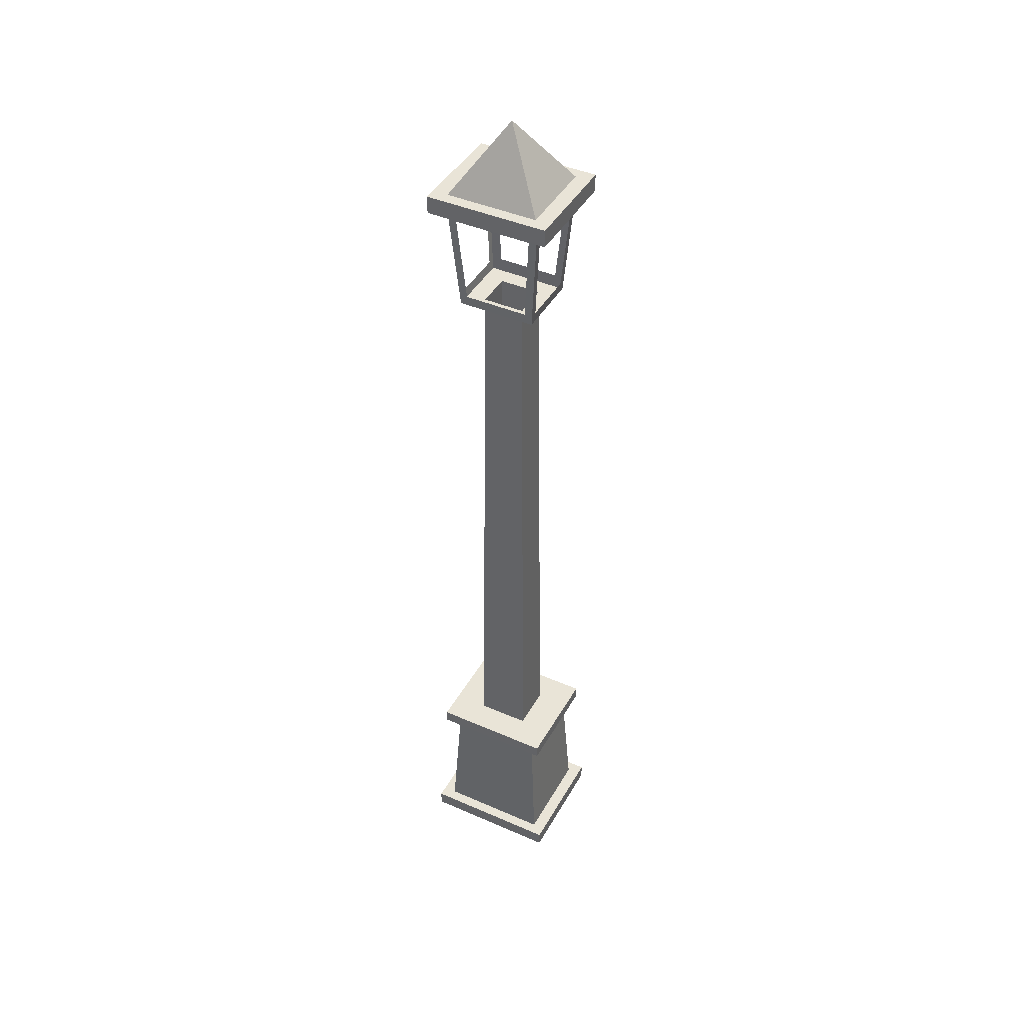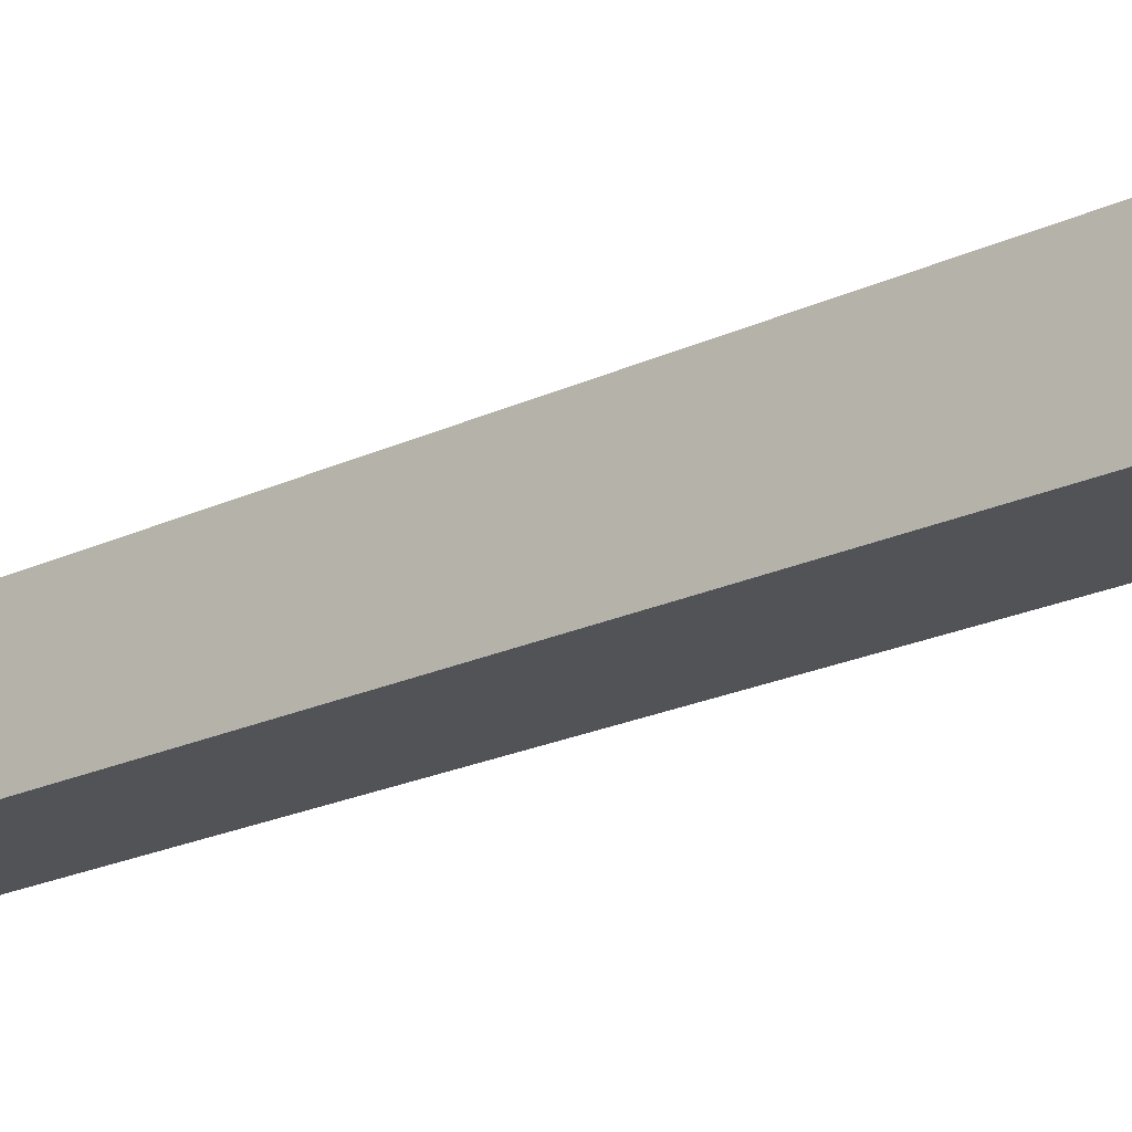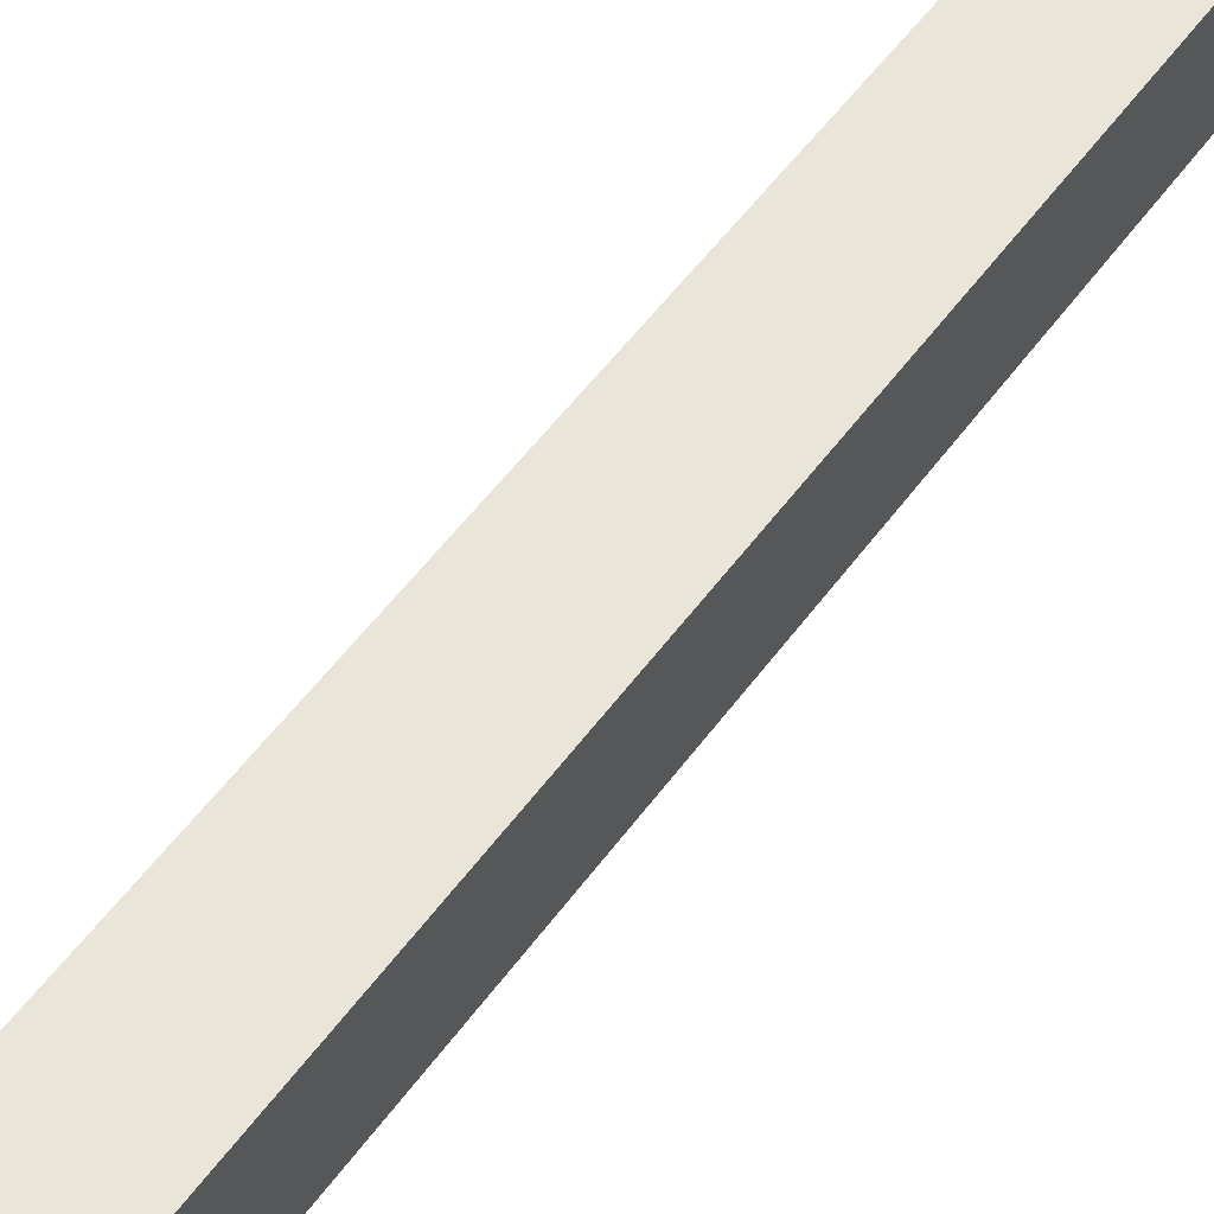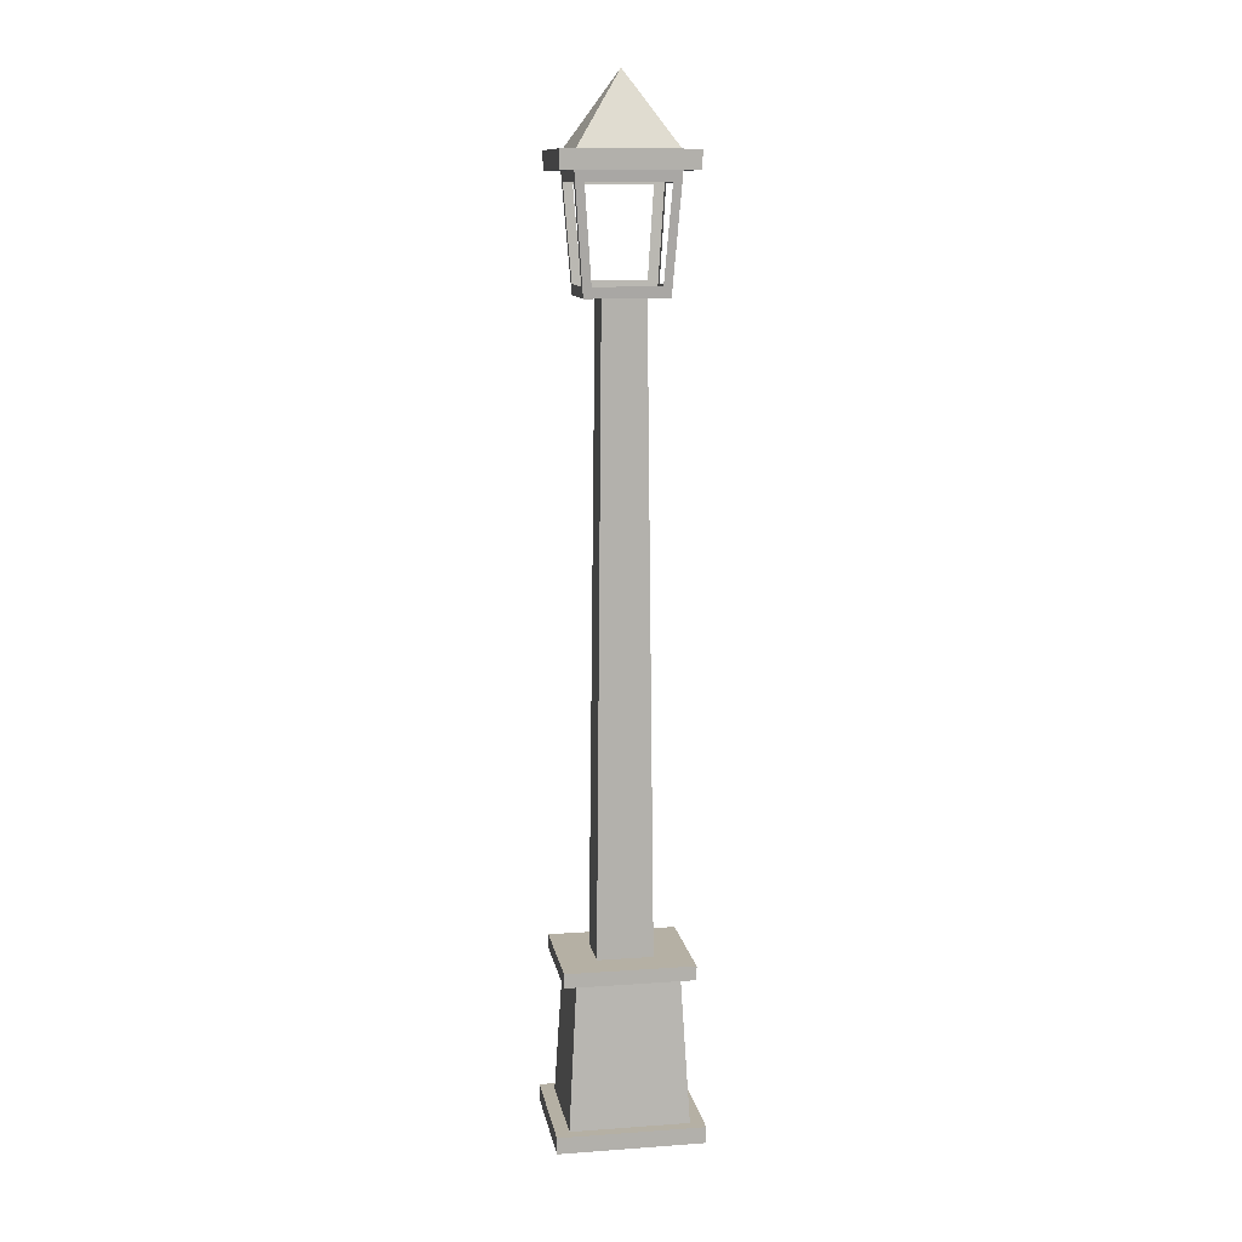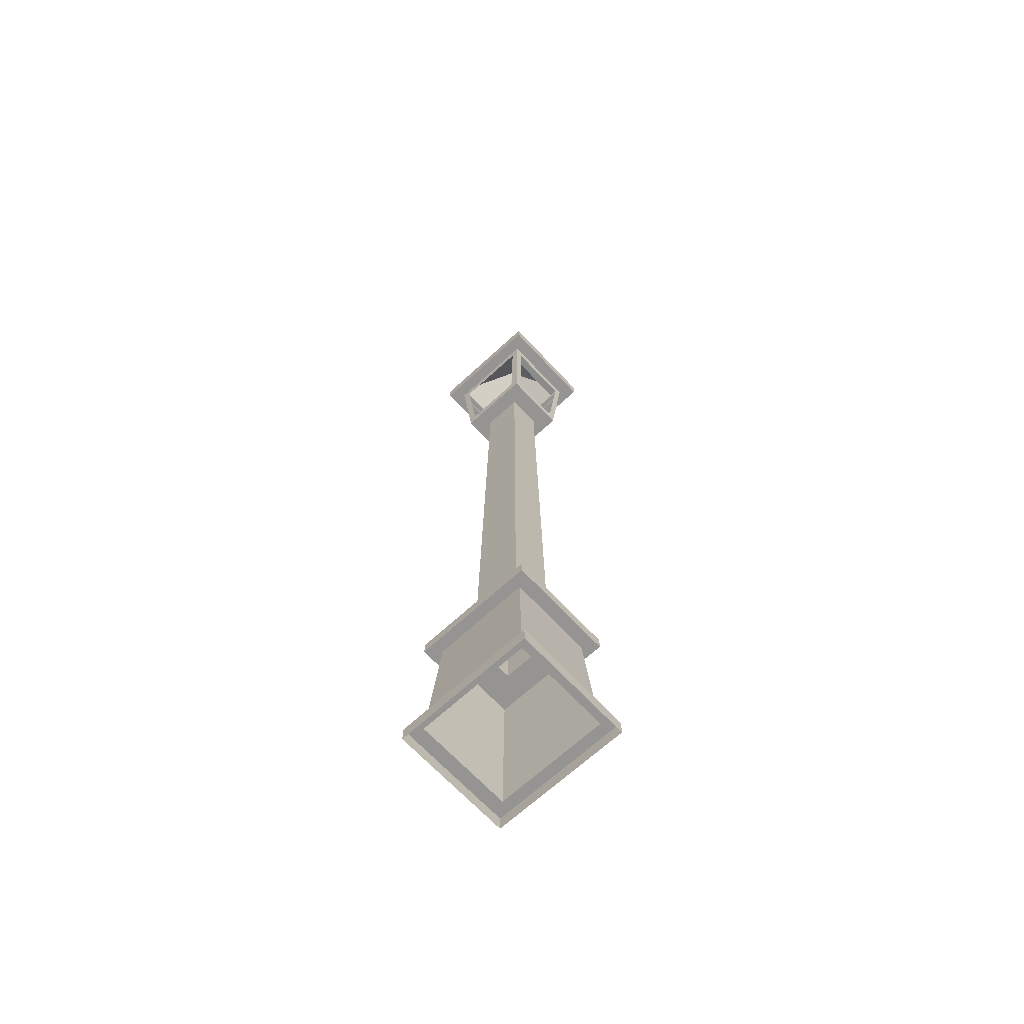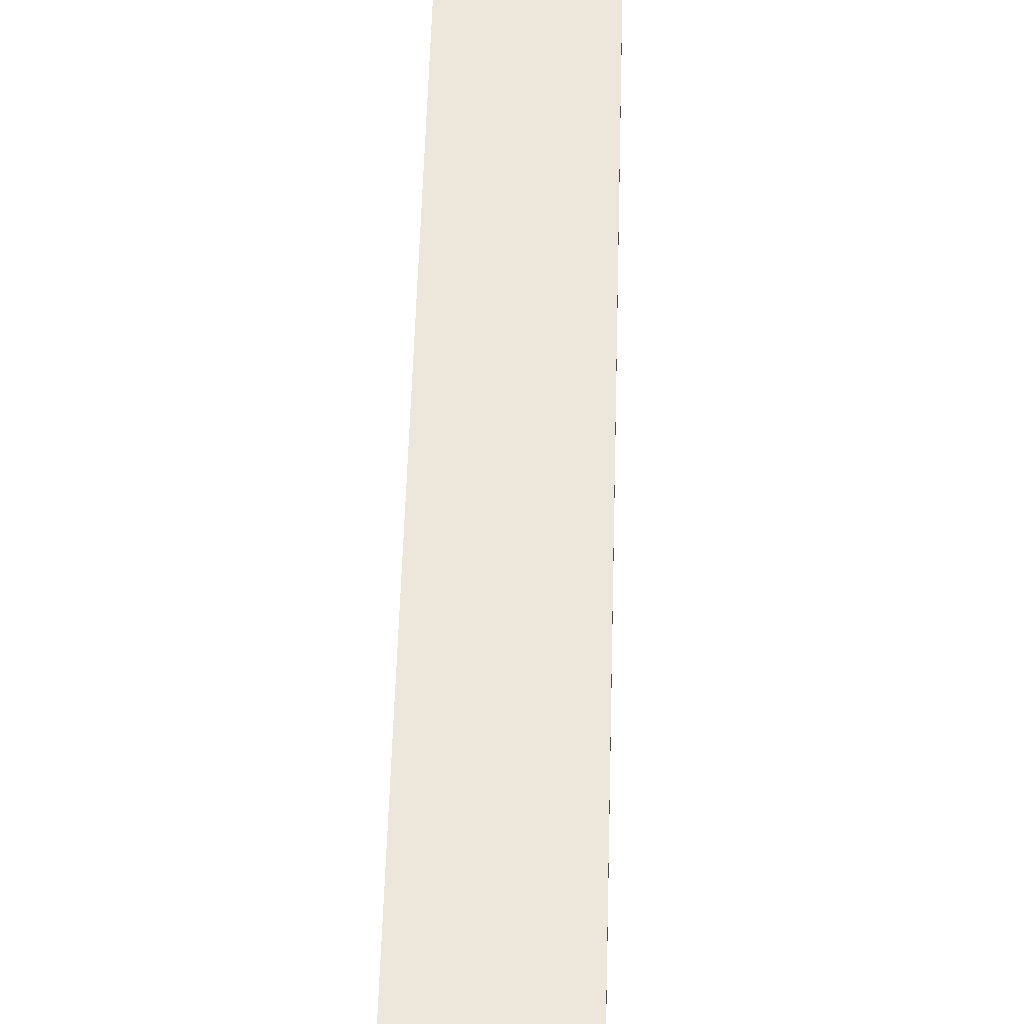
<metadata>
{"format":"obj","ext":"obj","renderer":"f3d","projection":"perspective","resolution":1024,"background":"white","views":[{"elev":42.9,"azim":-62.5,"up":"+Y"},{"elev":-22.4,"azim":-51.3,"up":"+Z"},{"elev":58.8,"azim":36.8,"up":"+Z"},{"elev":11.6,"azim":-99.7,"up":"+Y"},{"elev":-67.2,"azim":-47.2,"up":"+Y"},{"elev":53.5,"azim":1.6,"up":"+Z"}]}
</metadata>
<code>
o lacluna_normalizedLightPost
v 61.21 -0 104.4
v 61.27 1.133 104.3
v 61.94 1.133 104.3
v 62 -0 104.4
v 61.27 1.133 103.5
v 61.21 0 103.5
v 62 0 103.5
v 61.94 1.133 103.5
v 61.13 0 103.4
v 62.09 0 103.4
v 62.09 -0 104.5
v 61.13 -0 104.5
v 61.13 -0.1267 103.4
v 62.09 -0.1267 103.4
v 62.09 -0.1267 104.5
v 61.13 -0.1267 104.5
v 61.18 1.133 104.4
v 62.03 1.133 104.4
v 62.03 1.133 103.4
v 61.18 1.133 103.4
v 61.18 1.242 104.4
v 62.03 1.242 104.4
v 62.03 1.242 103.4
v 61.18 1.242 103.4
v 61.42 1.242 104.1
v 61.79 1.242 104.1
v 61.79 1.242 103.7
v 61.42 1.242 103.7
v 61.47 6.067 104.1
v 61.75 6.067 104.1
v 61.75 6.067 103.7
v 61.47 6.067 103.7
v 61.34 6.067 104.2
v 61.88 6.067 104.2
v 61.88 6.067 103.6
v 61.34 6.067 103.6
v 61.34 6.855 104.2
v 61.87 6.855 104.2
v 61.85 6.844 104.2
v 61.87 6.862 103.6
v 61.39 6.152 103.7
v 61.35 6.854 104.2
v 61.28 6.932 104.3
v 61.18 6.932 104.4
v 62.03 6.932 104.4
v 61.93 6.932 104.3
v 62.03 6.932 103.4
v 61.93 6.932 103.5
v 61.18 6.932 103.4
v 61.28 6.932 103.5
v 61.18 7.073 104.4
v 62.03 7.073 104.4
v 62.03 7.073 103.4
v 61.18 7.073 103.4
v 61.28 7.073 104.3
v 61.94 7.073 104.3
v 61.94 7.073 103.5
v 61.28 7.073 103.5
v 61.61 7.623 103.9
v 61.88 6.168 104.2
v 61.88 6.168 103.7
v 61.93 6.839 103.6
v 61.93 6.839 104.2
v 61.39 6.148 104.2
v 61.82 6.148 104.2
v 61.87 6.85 104.3
v 61.34 6.85 104.3
v 61.33 6.148 103.7
v 61.33 6.148 104.2
v 61.29 6.85 104.2
v 61.29 6.85 103.6
v 61.83 6.149 103.6
v 61.39 6.149 103.6
v 61.34 6.856 103.5
v 61.87 6.856 103.5
f 1 2 3 4
f 5 6 7 8
f 4 3 8 7
f 6 5 2 1
f 9 13 14 10
f 10 14 15 11
f 11 15 16 12
f 12 16 13 9
f 17 21 22 18
f 18 22 23 19
f 19 23 24 20
f 20 24 21 17
f 25 29 30 26
f 26 30 31 27
f 27 31 32 28
f 28 32 29 25
f 44 51 52 45
f 45 52 53 47
f 47 53 54 49
f 49 54 51 44
f 55 59 56
f 56 59 57
f 57 59 58
f 58 59 55
f 33 64 65 34
f 34 65 66 46
f 46 66 67 43
f 43 67 64 33
f 66 38 37 67
f 36 68 69 33
f 33 69 70 43
f 43 70 71 50
f 50 71 68 36
f 6 9 10 7
f 7 10 11 4
f 4 11 12 1
f 1 12 9 6
f 2 17 18 3
f 3 18 19 8
f 8 19 20 5
f 5 20 17 2
f 21 25 26 22
f 22 26 27 23
f 23 27 28 24
f 24 28 25 21
f 29 33 34 30
f 30 34 35 31
f 31 35 36 32
f 32 36 33 29
f 43 44 45 46
f 46 45 47 48
f 48 47 49 50
f 50 49 44 43
f 51 55 56 52
f 52 56 57 53
f 53 57 58 54
f 54 58 55 51
f 34 60 61 35
f 35 61 62 48
f 48 62 63 46
f 46 63 60 34
f 35 72 73 36
f 36 73 74 50
f 50 74 75 48
f 48 75 72 35
l 41 68
l 40 75
l 42 70
l 39 63

</code>
